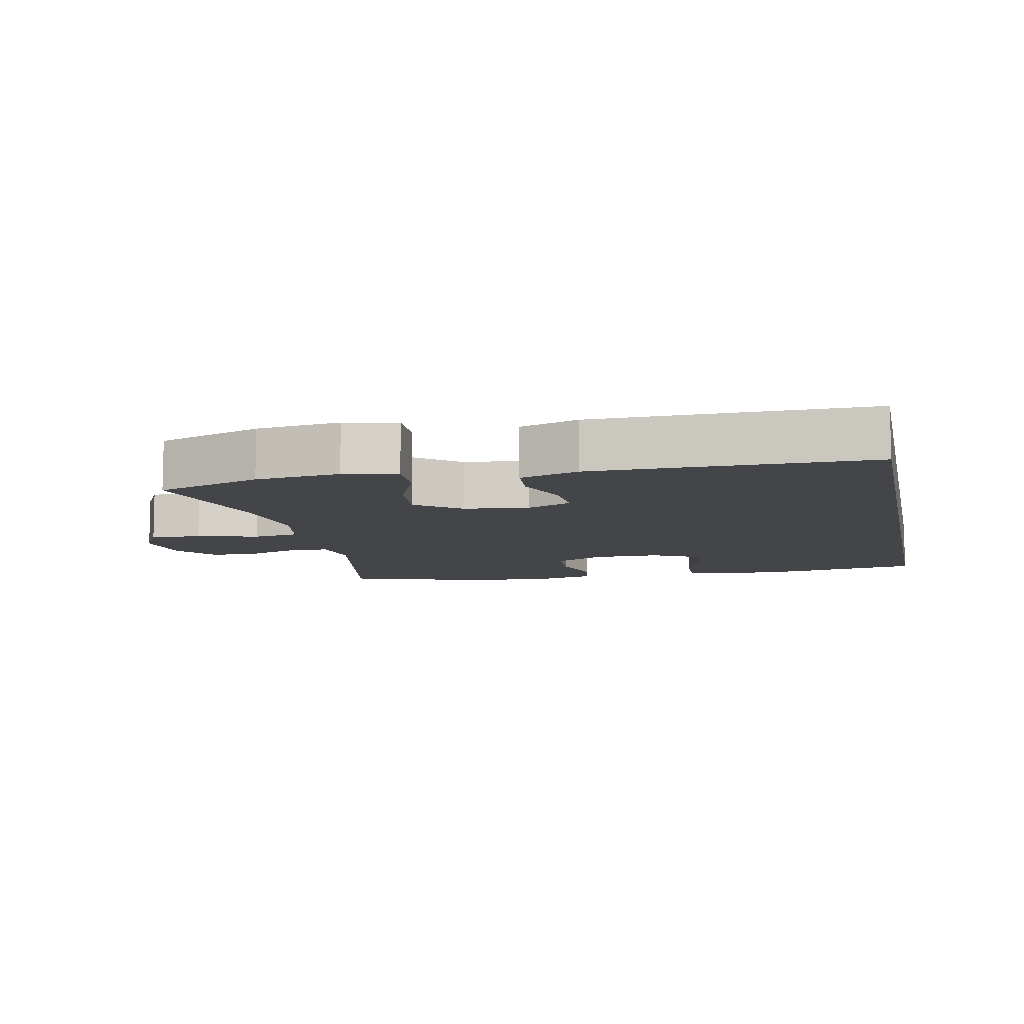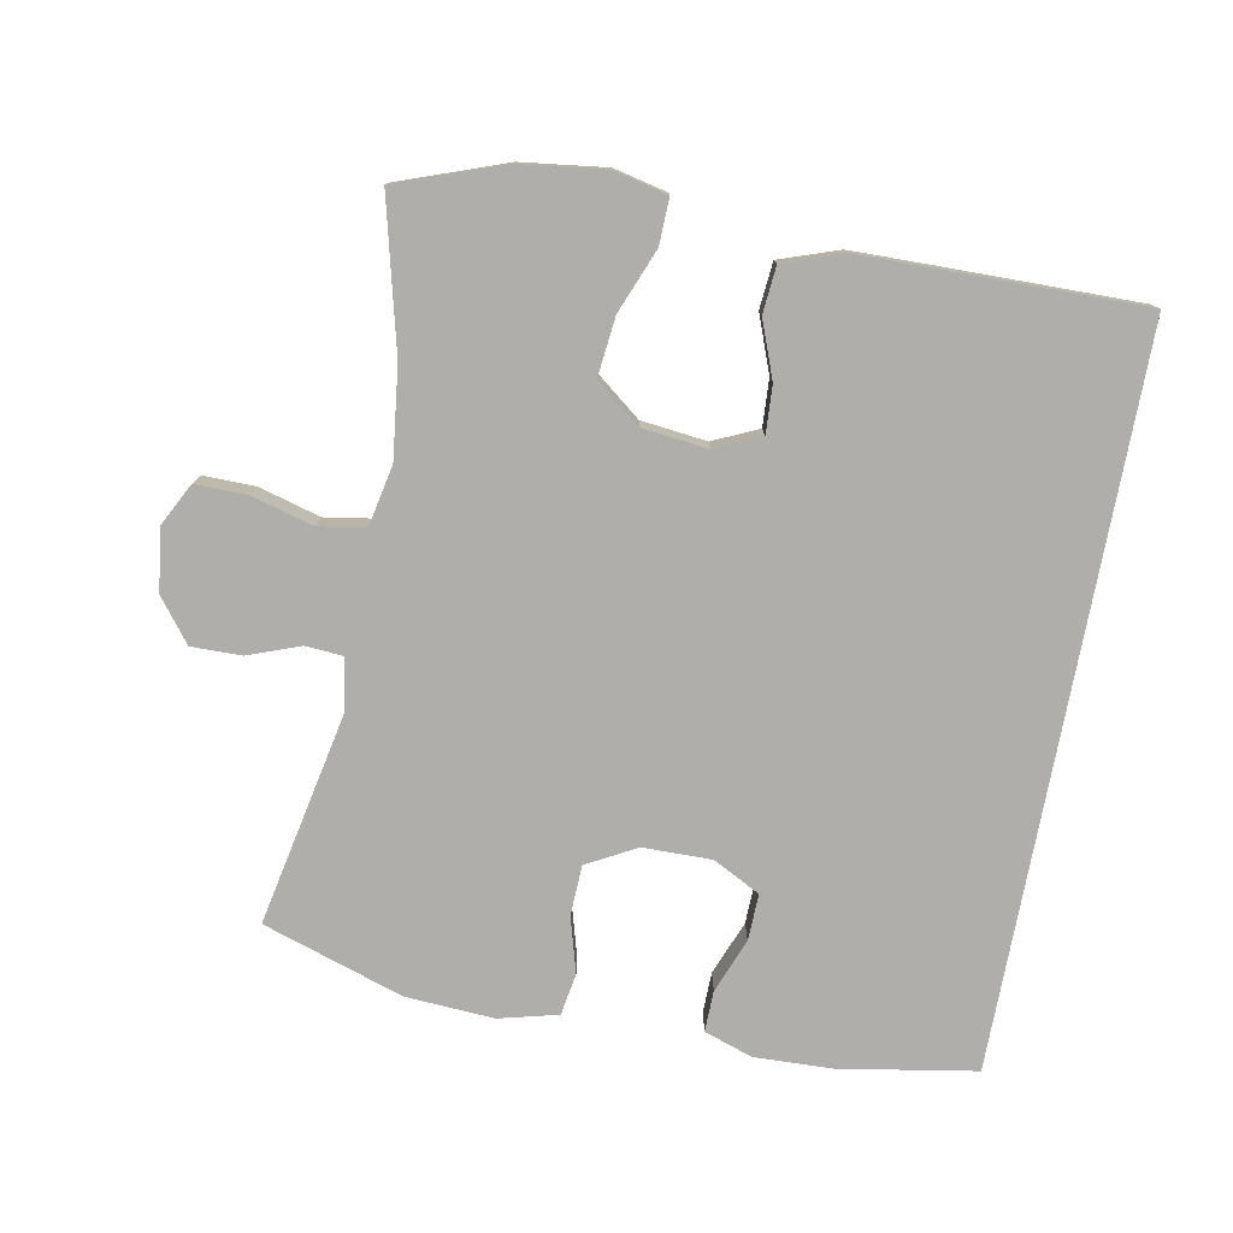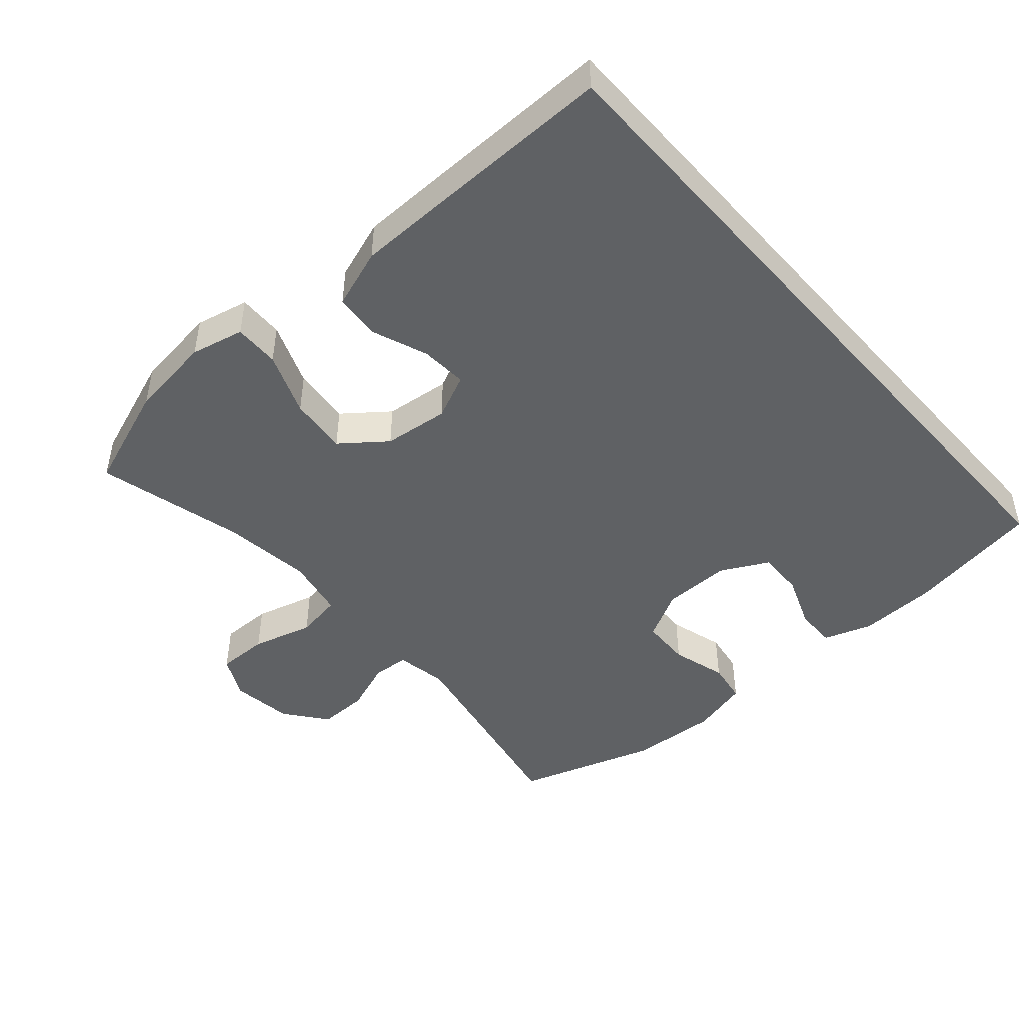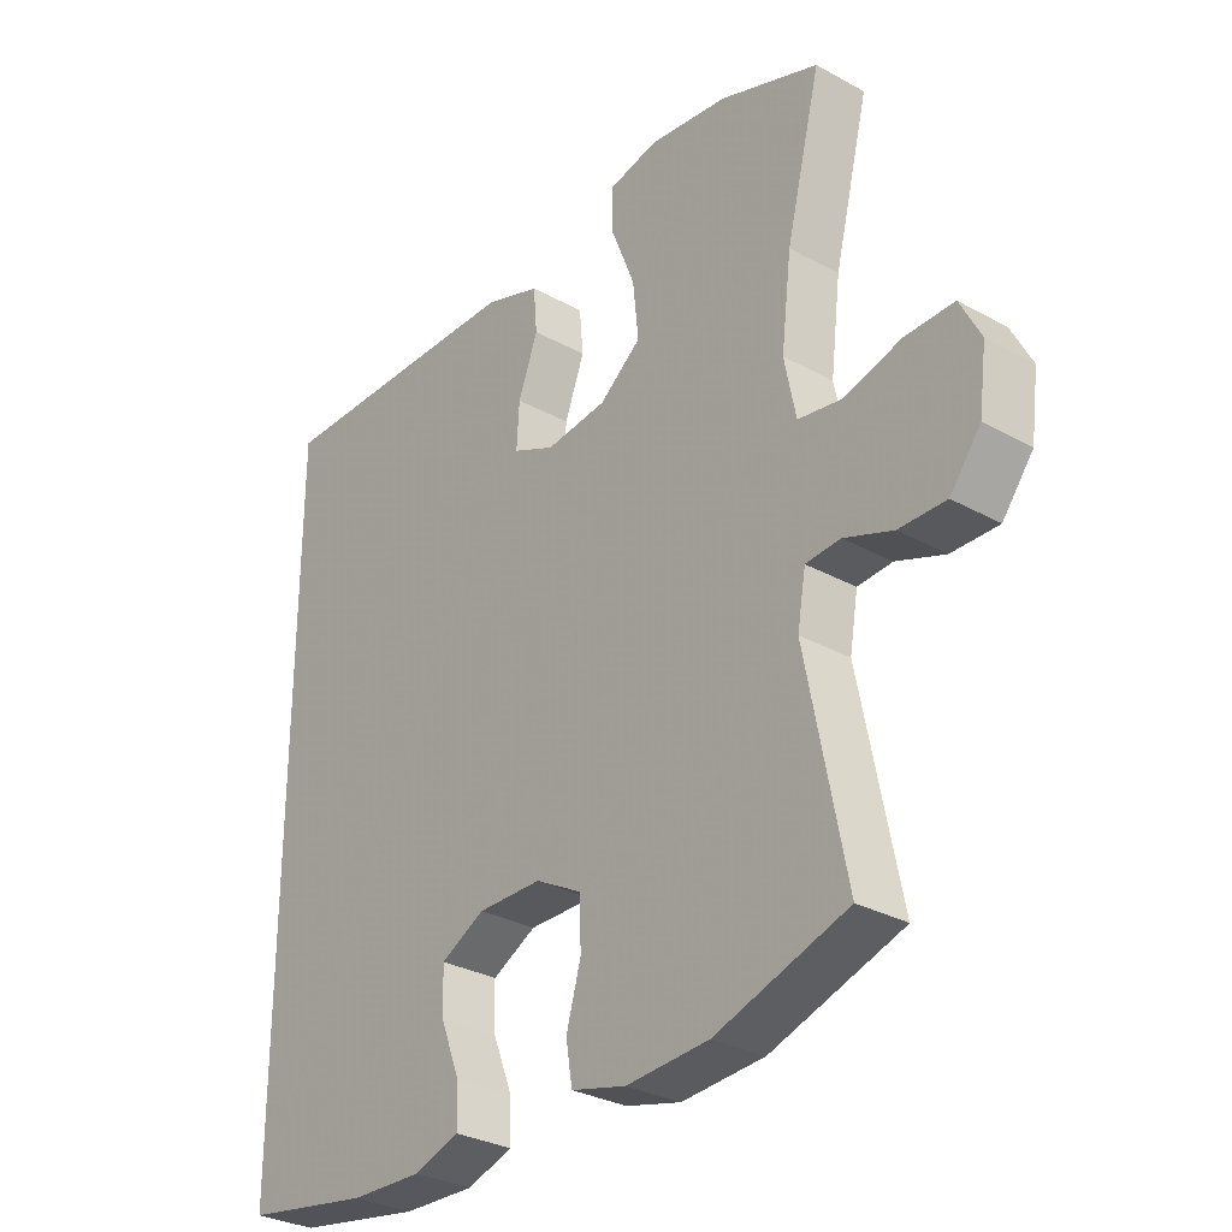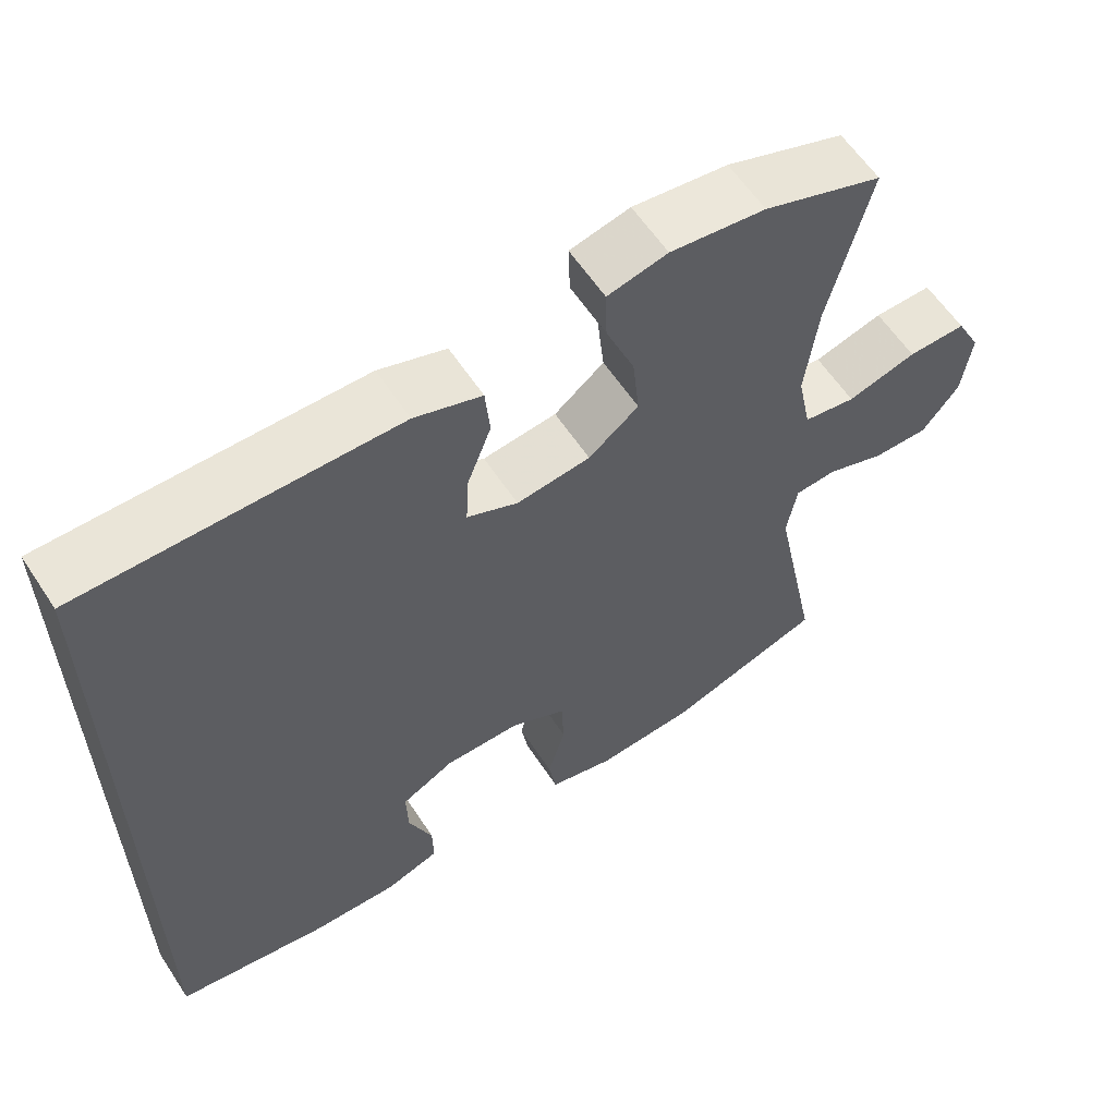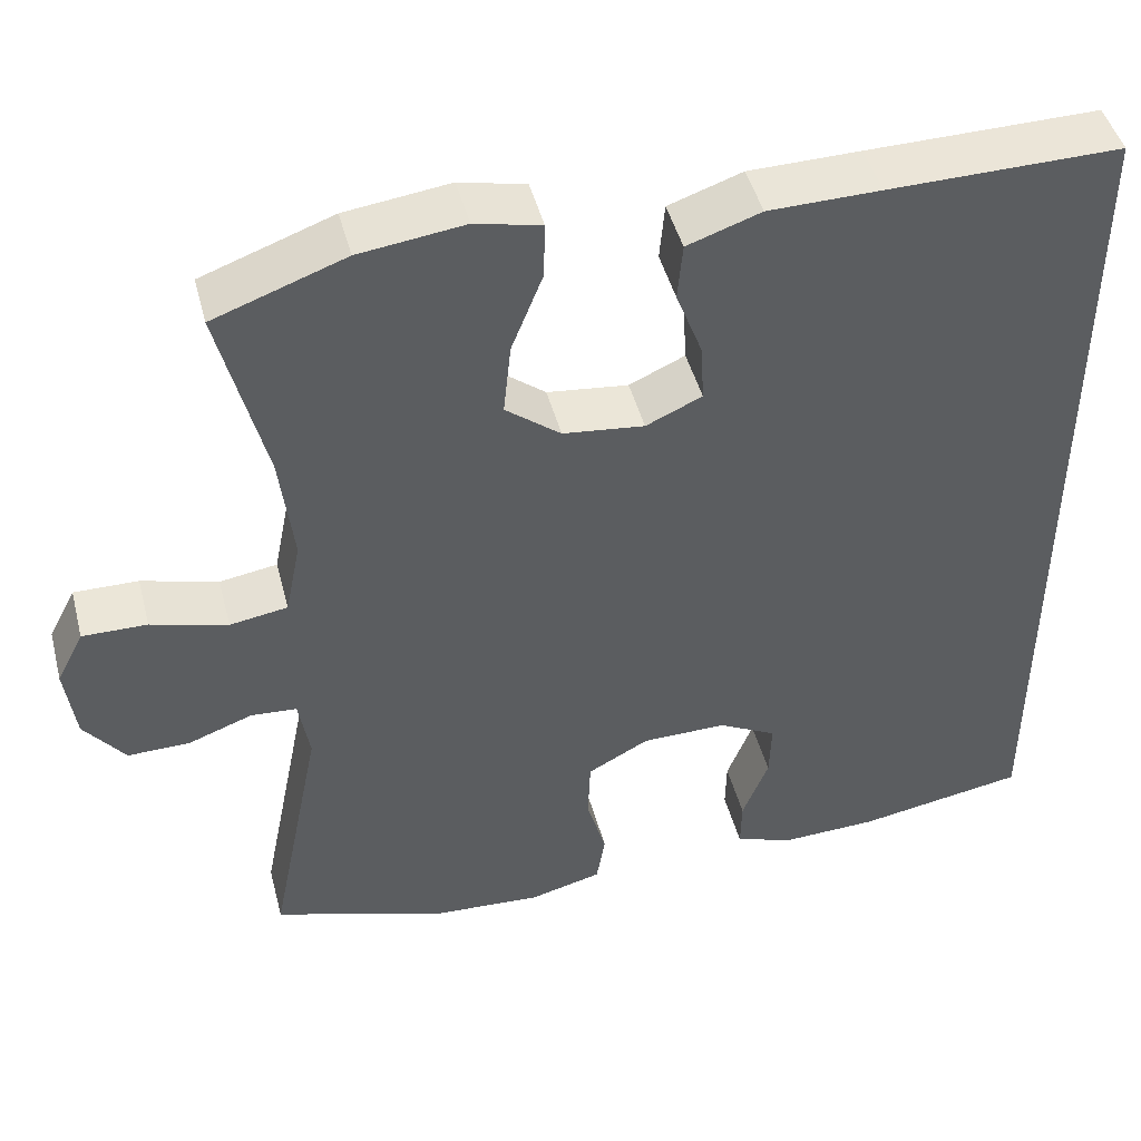
<metadata>
{"format":"obj","ext":"obj","renderer":"f3d","projection":"perspective","resolution":1024,"background":"white","views":[{"elev":-9.1,"azim":11.8,"up":"+Y"},{"elev":-77.6,"azim":-10.7,"up":"+Y"},{"elev":-46.6,"azim":41.4,"up":"+Y"},{"elev":-30.5,"azim":-128.6,"up":"+Z"},{"elev":60.1,"azim":146.7,"up":"+Z"},{"elev":46.1,"azim":-14.5,"up":"+Z"}]}
</metadata>
<code>
v -0.5 0.07 0.5
v -0.345 0.07 0.556
v -0.221 0.07 0.572
v -0.143 0.07 0.554
v -0.145 0.07 0.487
v -0.182 0.07 0.394
v -0.191 0.07 0.308
v -0.126 0.07 0.257
v -0.03 0.07 0.246
v 0.036 0.07 0.276
v 0.032 0.07 0.345
v 0.001 0.07 0.427
v 0.007 0.07 0.495
v 0.094 0.07 0.525
v 0.226 0.07 0.527
v 0.5 0.07 0.53
v 0.5 0.07 -0.527
v 0.301 0.07 -0.561
v 0.188 0.07 -0.565
v 0.117 0.07 -0.541
v 0.118 0.07 -0.481
v 0.149 0.07 -0.402
v 0.151 0.07 -0.334
v 0.082 0.07 -0.298
v -0.018 0.07 -0.299
v -0.09 0.07 -0.338
v -0.093 0.07 -0.411
v -0.07 0.07 -0.492
v -0.08 0.07 -0.553
v -0.166 0.07 -0.575
v -0.295 0.07 -0.567
v -0.5 0.07 -0.5
v -0.438 0.07 -0.189
v -0.451 0.07 -0.113
v -0.505 0.07 -0.109
v -0.581 0.07 -0.137
v -0.654 0.07 -0.138
v -0.702 0.07 -0.076
v -0.714 0.07 0.015
v -0.682 0.07 0.077
v -0.606 0.07 0.076
v -0.516 0.07 0.051
v -0.448 0.07 0.062
v -0.43 0.07 0.151
v -0.446 0.07 0.283
v -0.5 0 0.5
v -0.345 0 0.556
v -0.221 0 0.572
v -0.143 0 0.554
v -0.145 0 0.487
v -0.182 0 0.394
v -0.191 0 0.308
v -0.126 0 0.257
v -0.03 0 0.246
v 0.036 0 0.276
v 0.032 0 0.345
v 0.001 0 0.427
v 0.007 0 0.495
v 0.094 0 0.525
v 0.226 0 0.527
v 0.5 0 0.53
v 0.5 0 -0.527
v 0.301 0 -0.561
v 0.188 0 -0.565
v 0.117 0 -0.541
v 0.118 0 -0.481
v 0.149 0 -0.402
v 0.151 0 -0.334
v 0.082 0 -0.298
v -0.018 0 -0.299
v -0.09 0 -0.338
v -0.093 0 -0.411
v -0.07 0 -0.492
v -0.08 0 -0.553
v -0.166 0 -0.575
v -0.295 0 -0.567
v -0.5 0 -0.5
v -0.438 0 -0.189
v -0.451 0 -0.113
v -0.505 0 -0.109
v -0.581 0 -0.137
v -0.654 0 -0.138
v -0.702 0 -0.076
v -0.714 0 0.015
v -0.682 0 0.077
v -0.606 0 0.076
v -0.516 0 0.051
v -0.448 0 0.062
v -0.43 0 0.151
v -0.446 0 0.283
f 40 41 42
f 39 40 42
f 38 39 42
f 37 38 42
f 36 37 42
f 35 36 42
f 34 35 42 43
f 33 34 43 44
f 31 32 33
f 30 31 33
f 29 30 33
f 28 29 33
f 27 28 33
f 26 27 33 44
f 20 21 22
f 19 20 22
f 18 19 22
f 17 18 22
f 17 22 23
f 15 16 17
f 14 15 17
f 13 14 17
f 12 13 17
f 11 12 17
f 10 11 17 23
f 9 10 23 24
f 4 5 6
f 3 4 6
f 2 3 6
f 1 2 6
f 45 1 6
f 45 6 7
f 45 7 8
f 44 45 8
f 26 44 8
f 25 26 8
f 8 9 24 25
f 87 86 85
f 87 85 84
f 87 84 83
f 87 83 82
f 87 82 81
f 87 81 80
f 88 87 80 79
f 89 88 79 78
f 78 77 76
f 78 76 75
f 78 75 74
f 78 74 73
f 78 73 72
f 89 78 72 71
f 67 66 65
f 67 65 64
f 67 64 63
f 67 63 62
f 68 67 62
f 62 61 60
f 62 60 59
f 62 59 58
f 62 58 57
f 62 57 56
f 68 62 56 55
f 69 68 55 54
f 51 50 49
f 51 49 48
f 51 48 47
f 51 47 46
f 51 46 90
f 52 51 90
f 53 52 90
f 53 90 89
f 53 89 71
f 53 71 70
f 70 69 54 53
f 1 46 47 2
f 2 47 48 3
f 3 48 49 4
f 4 49 50 5
f 5 50 51 6
f 6 51 52 7
f 7 52 53 8
f 8 53 54 9
f 9 54 55 10
f 10 55 56 11
f 11 56 57 12
f 12 57 58 13
f 13 58 59 14
f 14 59 60 15
f 15 60 61 16
f 16 61 62 17
f 17 62 63 18
f 18 63 64 19
f 19 64 65 20
f 20 65 66 21
f 21 66 67 22
f 22 67 68 23
f 23 68 69 24
f 24 69 70 25
f 25 70 71 26
f 26 71 72 27
f 27 72 73 28
f 28 73 74 29
f 29 74 75 30
f 30 75 76 31
f 31 76 77 32
f 32 77 78 33
f 33 78 79 34
f 34 79 80 35
f 35 80 81 36
f 36 81 82 37
f 37 82 83 38
f 38 83 84 39
f 39 84 85 40
f 40 85 86 41
f 41 86 87 42
f 42 87 88 43
f 43 88 89 44
f 44 89 90 45
f 45 90 46 1

</code>
